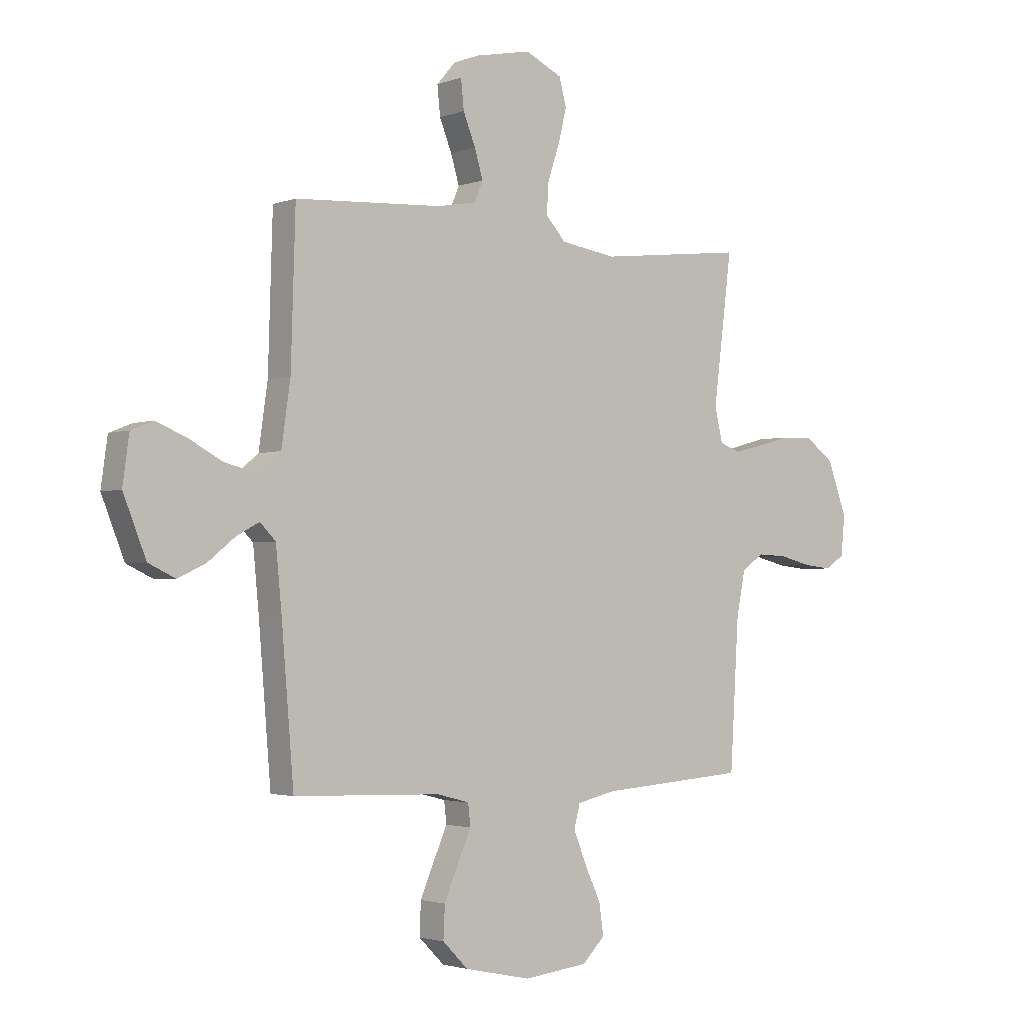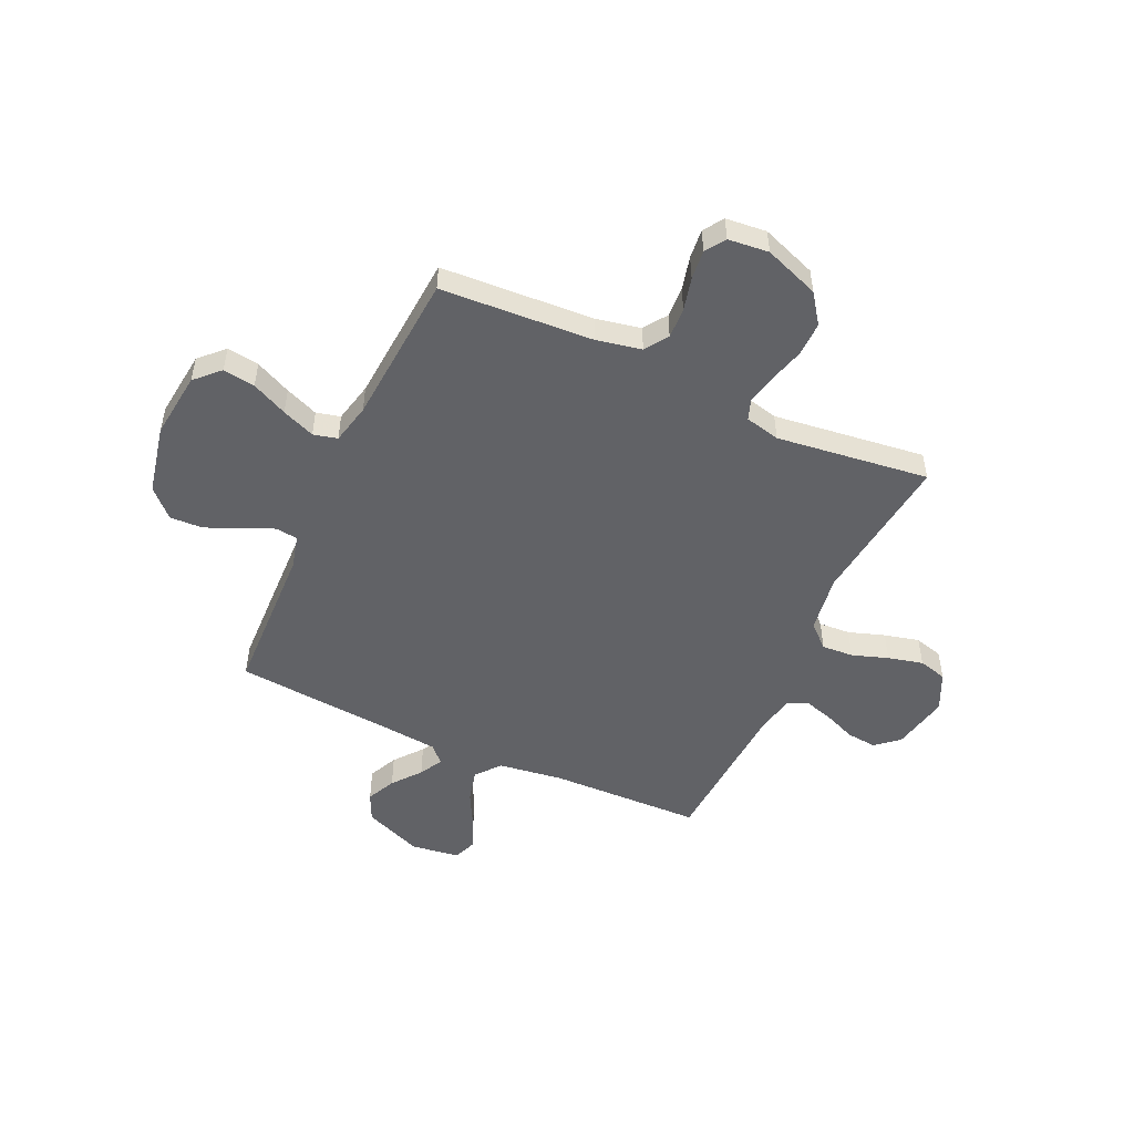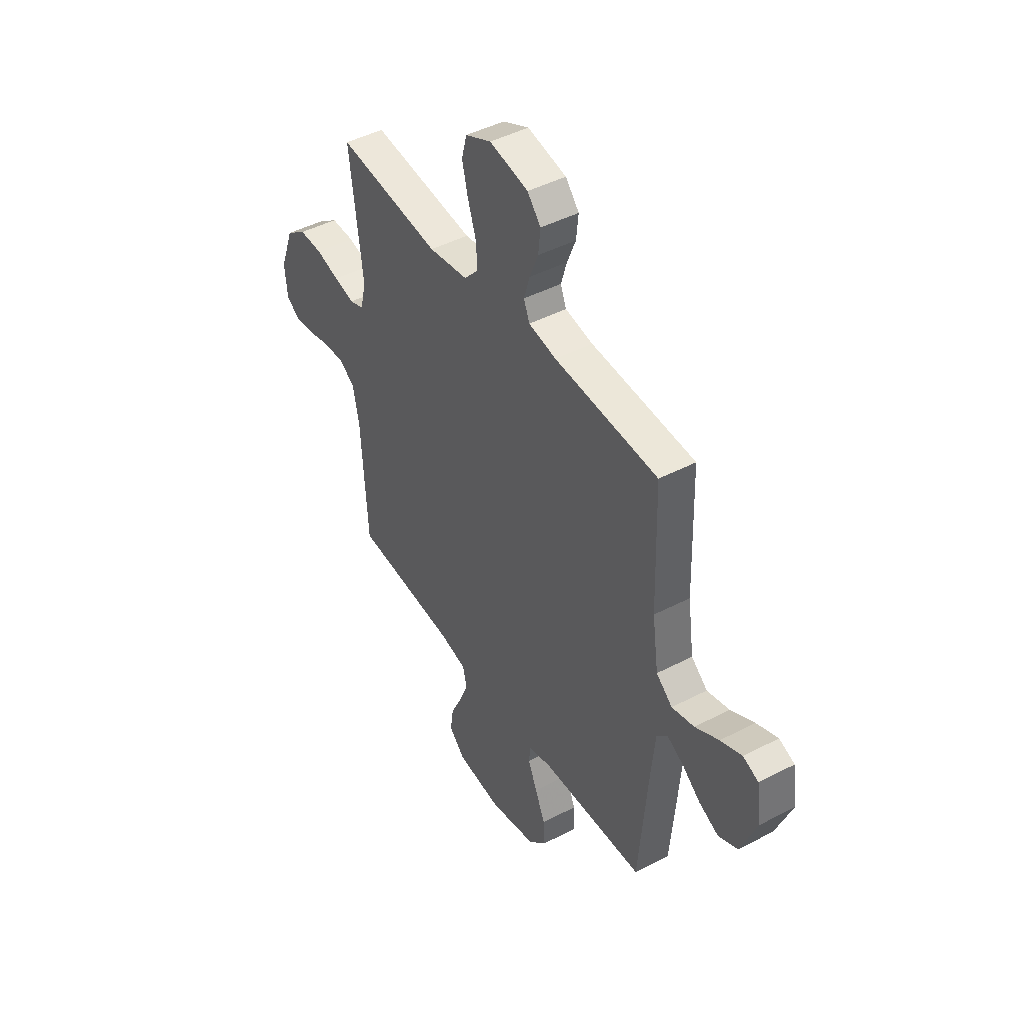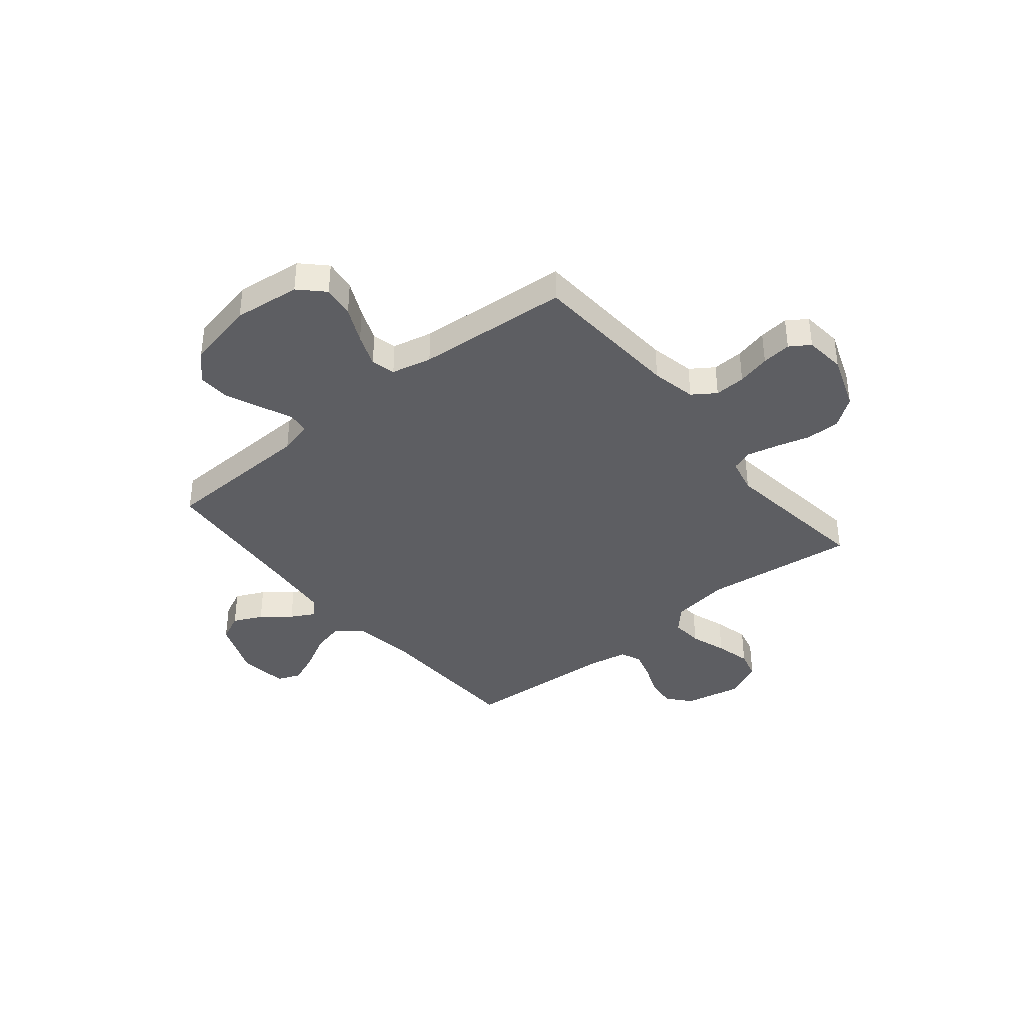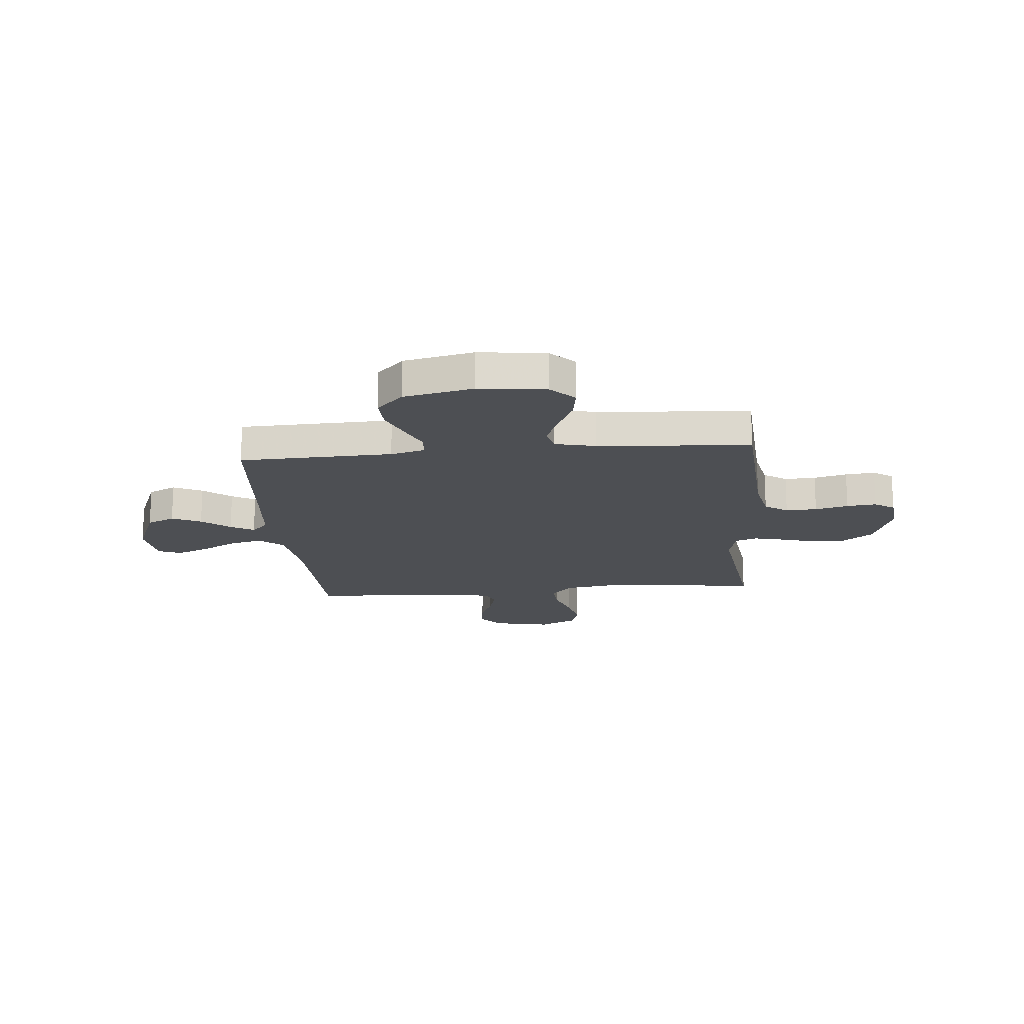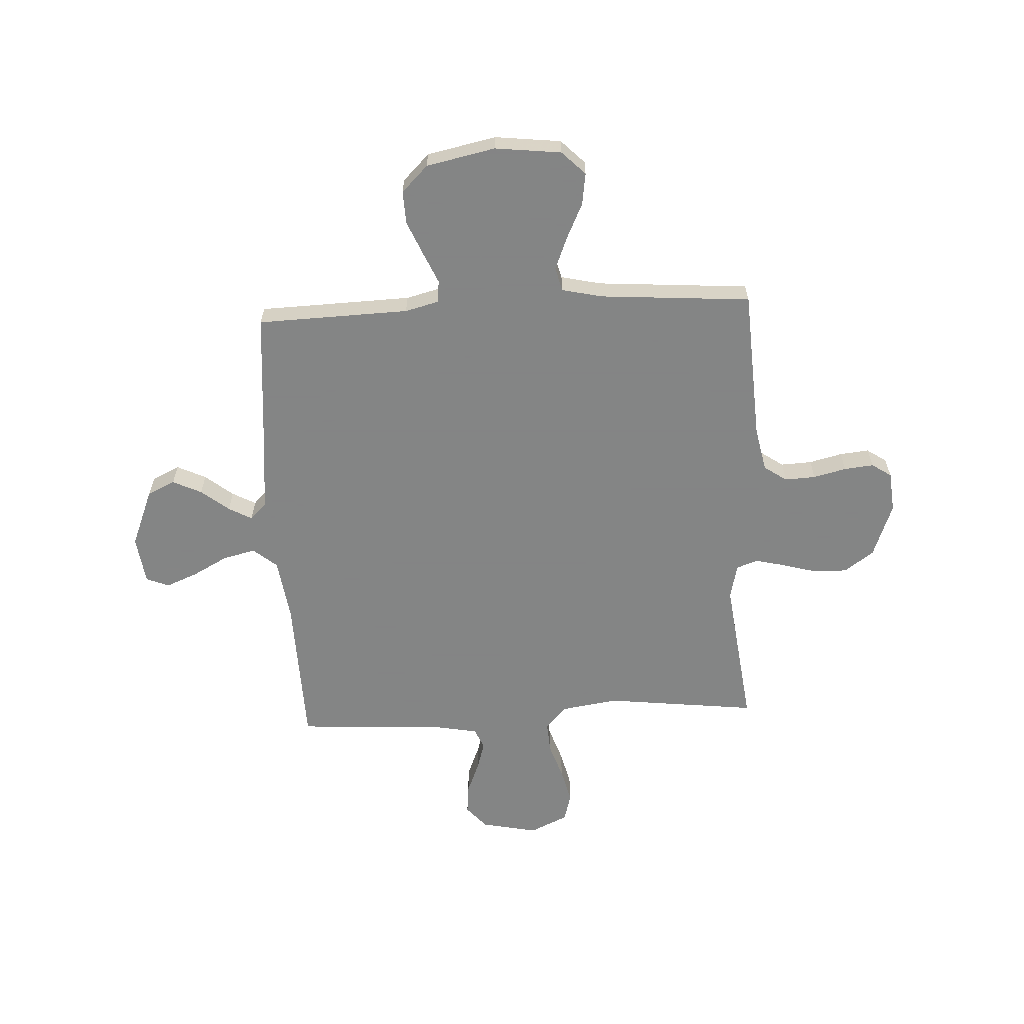
<metadata>
{"format":"obj","ext":"obj","renderer":"f3d","projection":"perspective","resolution":1024,"background":"white","views":[{"elev":-2.4,"azim":141.5,"up":"+Z"},{"elev":-50.7,"azim":-114.7,"up":"+Y"},{"elev":45.1,"azim":58.8,"up":"+Z"},{"elev":-38.5,"azim":-140.6,"up":"+Y"},{"elev":-17.8,"azim":-174.9,"up":"+Y"},{"elev":-61.6,"azim":-177.1,"up":"+Y"}]}
</metadata>
<code>
v 0.5 0.07 -0.5
v 0.2 0.07 -0.51
v 0.134 0.07 -0.527
v 0.129 0.07 -0.571
v 0.156 0.07 -0.632
v 0.185 0.07 -0.7
v 0.188 0.07 -0.765
v 0.136 0.07 -0.817
v 0 0.07 -0.846
v -0.131 0.07 -0.831
v -0.177 0.07 -0.785
v -0.168 0.07 -0.722
v -0.135 0.07 -0.652
v -0.109 0.07 -0.587
v -0.121 0.07 -0.54
v -0.2 0.07 -0.522
v -0.5 0.07 -0.5
v -0.518 0.07 -0.2
v -0.536 0.07 -0.112
v -0.581 0.07 -0.081
v -0.642 0.07 -0.084
v -0.707 0.07 -0.1
v -0.765 0.07 -0.106
v -0.804 0.07 -0.08
v -0.812 0.07 0
v -0.772 0.07 0.108
v -0.714 0.07 0.15
v -0.647 0.07 0.149
v -0.579 0.07 0.13
v -0.52 0.07 0.116
v -0.478 0.07 0.131
v -0.462 0.07 0.2
v -0.5 0.07 0.5
v -0.2 0.07 0.465
v -0.086 0.07 0.482
v -0.045 0.07 0.527
v -0.049 0.07 0.589
v -0.073 0.07 0.66
v -0.09 0.07 0.729
v -0.075 0.07 0.785
v 0 0.07 0.82
v 0.112 0.07 0.797
v 0.151 0.07 0.752
v 0.145 0.07 0.693
v 0.12 0.07 0.631
v 0.103 0.07 0.574
v 0.12 0.07 0.533
v 0.2 0.07 0.518
v 0.5 0.07 0.5
v 0.509 0.07 0.2
v 0.527 0.07 0.074
v 0.574 0.07 0.035
v 0.639 0.07 0.051
v 0.708 0.07 0.088
v 0.77 0.07 0.113
v 0.815 0.07 0.095
v 0.828 0.07 0
v 0.782 0.07 -0.115
v 0.727 0.07 -0.141
v 0.67 0.07 -0.114
v 0.615 0.07 -0.07
v 0.569 0.07 -0.045
v 0.537 0.07 -0.077
v 0.525 0.07 -0.2
v 0.5 0 -0.5
v 0.2 0 -0.51
v 0.134 0 -0.527
v 0.129 0 -0.571
v 0.156 0 -0.632
v 0.185 0 -0.7
v 0.188 0 -0.765
v 0.136 0 -0.817
v 0 0 -0.846
v -0.131 0 -0.831
v -0.177 0 -0.785
v -0.168 0 -0.722
v -0.135 0 -0.652
v -0.109 0 -0.587
v -0.121 0 -0.54
v -0.2 0 -0.522
v -0.5 0 -0.5
v -0.518 0 -0.2
v -0.536 0 -0.112
v -0.581 0 -0.081
v -0.642 0 -0.084
v -0.707 0 -0.1
v -0.765 0 -0.106
v -0.804 0 -0.08
v -0.812 0 0
v -0.772 0 0.108
v -0.714 0 0.15
v -0.647 0 0.149
v -0.579 0 0.13
v -0.52 0 0.116
v -0.478 0 0.131
v -0.462 0 0.2
v -0.5 0 0.5
v -0.2 0 0.465
v -0.086 0 0.482
v -0.045 0 0.527
v -0.049 0 0.589
v -0.073 0 0.66
v -0.09 0 0.729
v -0.075 0 0.785
v 0 0 0.82
v 0.112 0 0.797
v 0.151 0 0.752
v 0.145 0 0.693
v 0.12 0 0.631
v 0.103 0 0.574
v 0.12 0 0.533
v 0.2 0 0.518
v 0.5 0 0.5
v 0.509 0 0.2
v 0.527 0 0.074
v 0.574 0 0.035
v 0.639 0 0.051
v 0.708 0 0.088
v 0.77 0 0.113
v 0.815 0 0.095
v 0.828 0 0
v 0.782 0 -0.115
v 0.727 0 -0.141
v 0.67 0 -0.114
v 0.615 0 -0.07
v 0.569 0 -0.045
v 0.537 0 -0.077
v 0.525 0 -0.2
f 59 60 61
f 58 59 61
f 57 58 61
f 56 57 61
f 55 56 61
f 54 55 61
f 53 54 61
f 52 53 61 62
f 51 52 62 63
f 48 49 50
f 51 63 64
f 50 51 64
f 48 50 64
f 47 48 64
f 43 44 45
f 42 43 45
f 41 42 45
f 40 41 45
f 39 40 45
f 38 39 45
f 37 38 45
f 36 37 45 46
f 35 36 46 47
f 32 33 34
f 31 32 34 35
f 27 28 29
f 26 27 29
f 25 26 29
f 24 25 29
f 23 24 29
f 22 23 29
f 21 22 29
f 20 21 29 30
f 19 20 30 31
f 16 17 18
f 35 47 64
f 31 35 64
f 19 31 64
f 18 19 64
f 16 18 64
f 15 16 64
f 11 12 13
f 10 11 13
f 9 10 13
f 8 9 13
f 7 8 13
f 6 7 13
f 5 6 13
f 4 5 13
f 64 1 2
f 64 2 3
f 15 64 3
f 14 15 3
f 3 4 13 14
f 125 124 123
f 125 123 122
f 125 122 121
f 125 121 120
f 125 120 119
f 125 119 118
f 125 118 117
f 126 125 117 116
f 127 126 116 115
f 114 113 112
f 128 127 115
f 128 115 114
f 128 114 112
f 128 112 111
f 109 108 107
f 109 107 106
f 109 106 105
f 109 105 104
f 109 104 103
f 109 103 102
f 109 102 101
f 110 109 101 100
f 111 110 100 99
f 98 97 96
f 99 98 96 95
f 93 92 91
f 93 91 90
f 93 90 89
f 93 89 88
f 93 88 87
f 93 87 86
f 93 86 85
f 94 93 85 84
f 95 94 84 83
f 82 81 80
f 128 111 99
f 128 99 95
f 128 95 83
f 128 83 82
f 128 82 80
f 128 80 79
f 77 76 75
f 77 75 74
f 77 74 73
f 77 73 72
f 77 72 71
f 77 71 70
f 77 70 69
f 77 69 68
f 66 65 128
f 67 66 128
f 67 128 79
f 67 79 78
f 78 77 68 67
f 1 65 66 2
f 2 66 67 3
f 3 67 68 4
f 4 68 69 5
f 5 69 70 6
f 6 70 71 7
f 7 71 72 8
f 8 72 73 9
f 9 73 74 10
f 10 74 75 11
f 11 75 76 12
f 12 76 77 13
f 13 77 78 14
f 14 78 79 15
f 15 79 80 16
f 16 80 81 17
f 17 81 82 18
f 18 82 83 19
f 19 83 84 20
f 20 84 85 21
f 21 85 86 22
f 22 86 87 23
f 23 87 88 24
f 24 88 89 25
f 25 89 90 26
f 26 90 91 27
f 27 91 92 28
f 28 92 93 29
f 29 93 94 30
f 30 94 95 31
f 31 95 96 32
f 32 96 97 33
f 33 97 98 34
f 34 98 99 35
f 35 99 100 36
f 36 100 101 37
f 37 101 102 38
f 38 102 103 39
f 39 103 104 40
f 40 104 105 41
f 41 105 106 42
f 42 106 107 43
f 43 107 108 44
f 44 108 109 45
f 45 109 110 46
f 46 110 111 47
f 47 111 112 48
f 48 112 113 49
f 49 113 114 50
f 50 114 115 51
f 51 115 116 52
f 52 116 117 53
f 53 117 118 54
f 54 118 119 55
f 55 119 120 56
f 56 120 121 57
f 57 121 122 58
f 58 122 123 59
f 59 123 124 60
f 60 124 125 61
f 61 125 126 62
f 62 126 127 63
f 63 127 128 64
f 64 128 65 1

</code>
